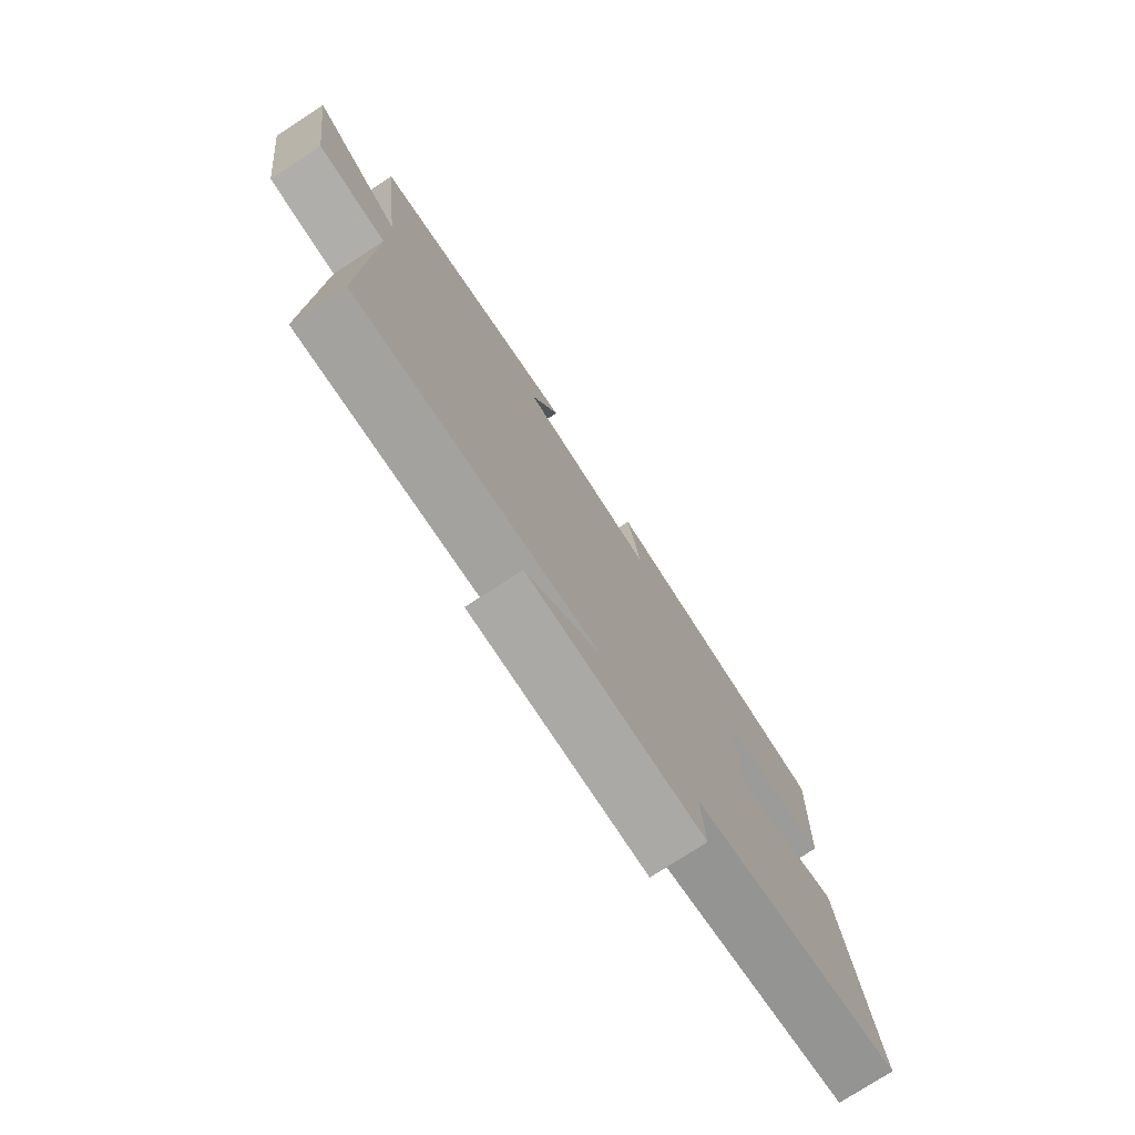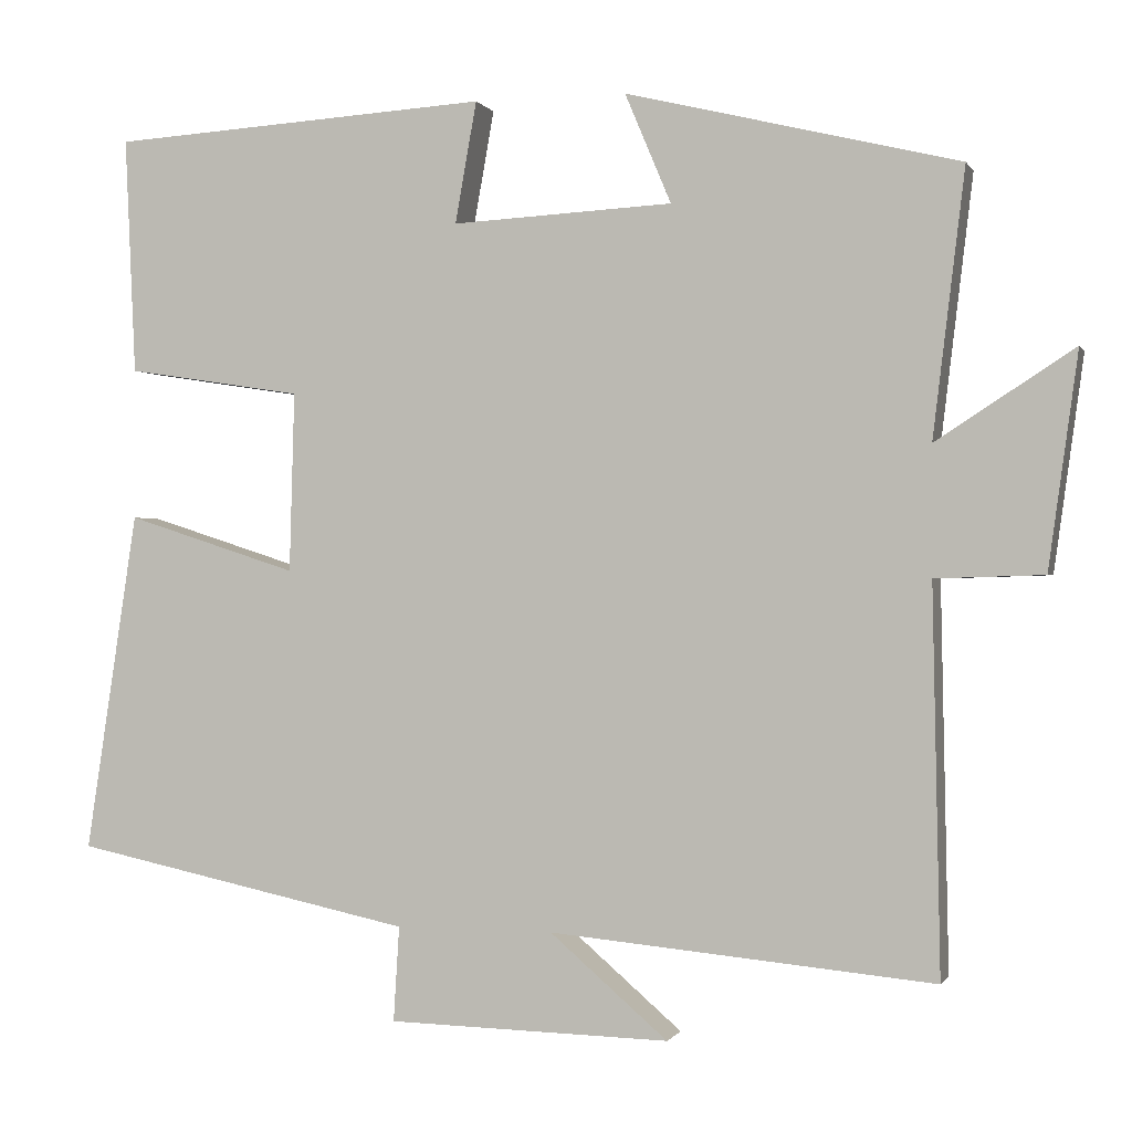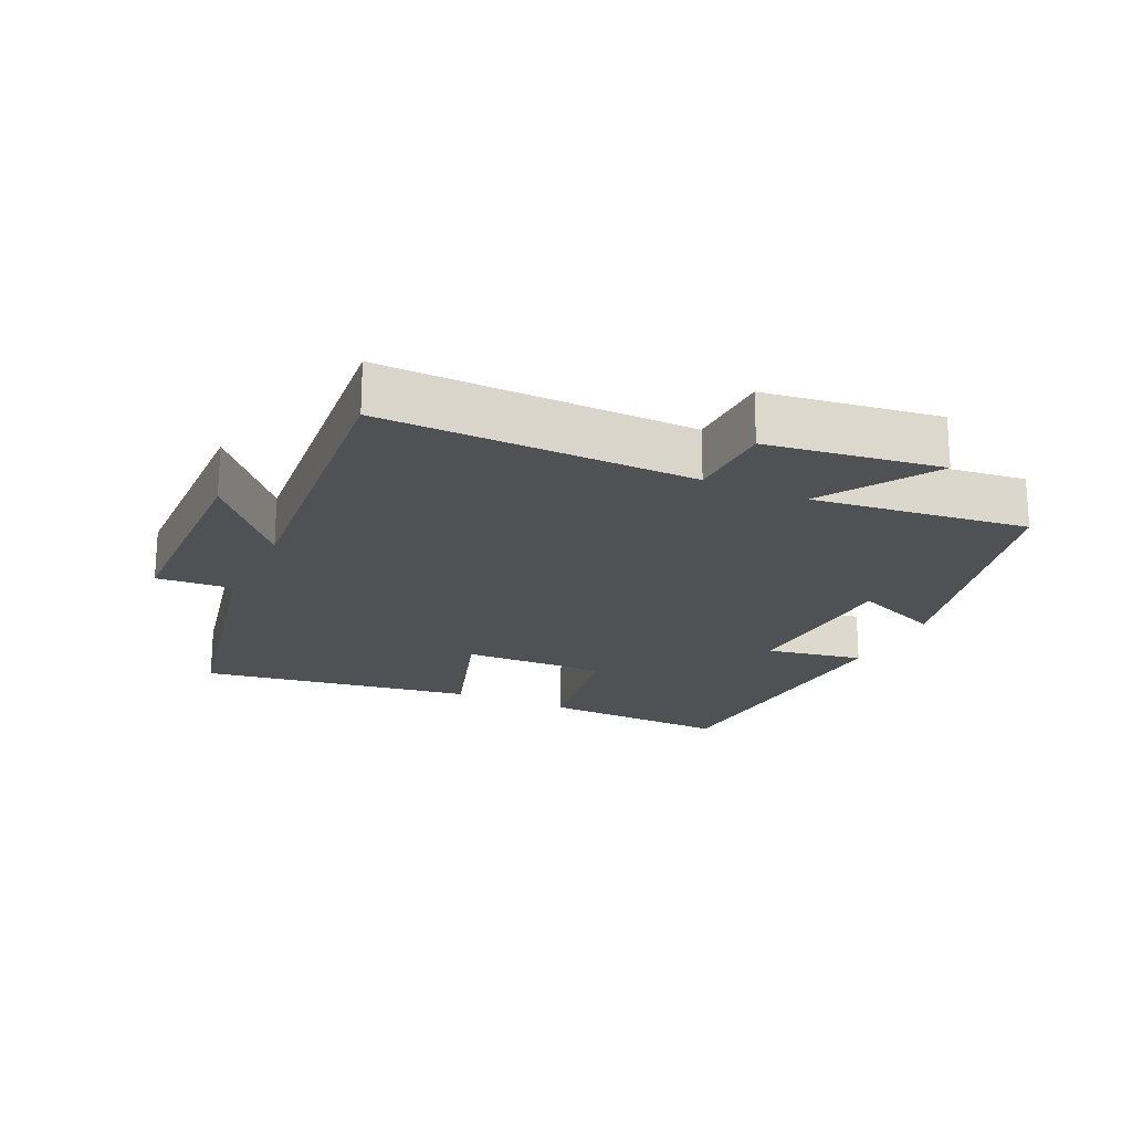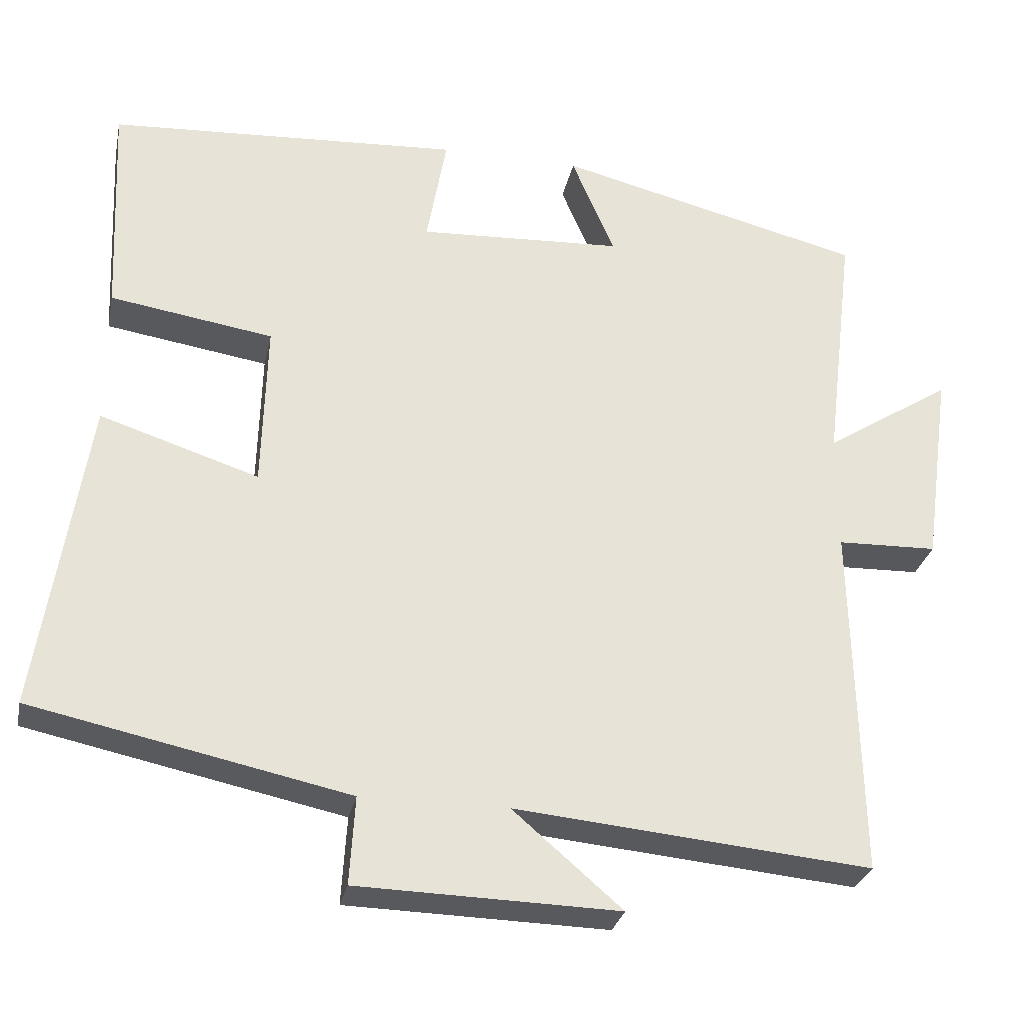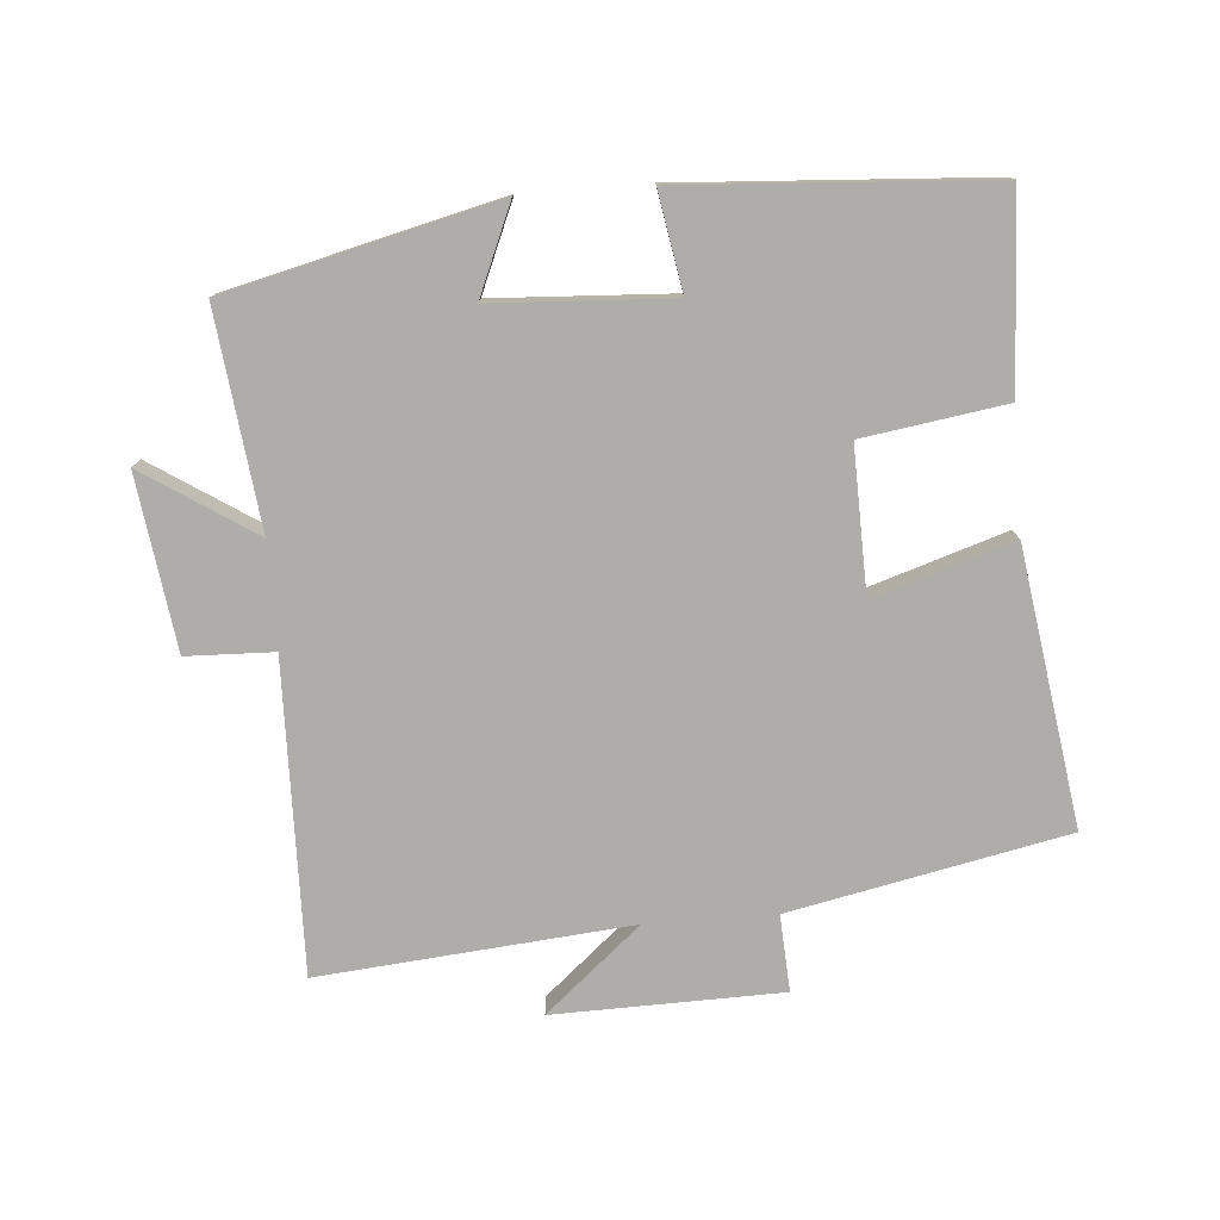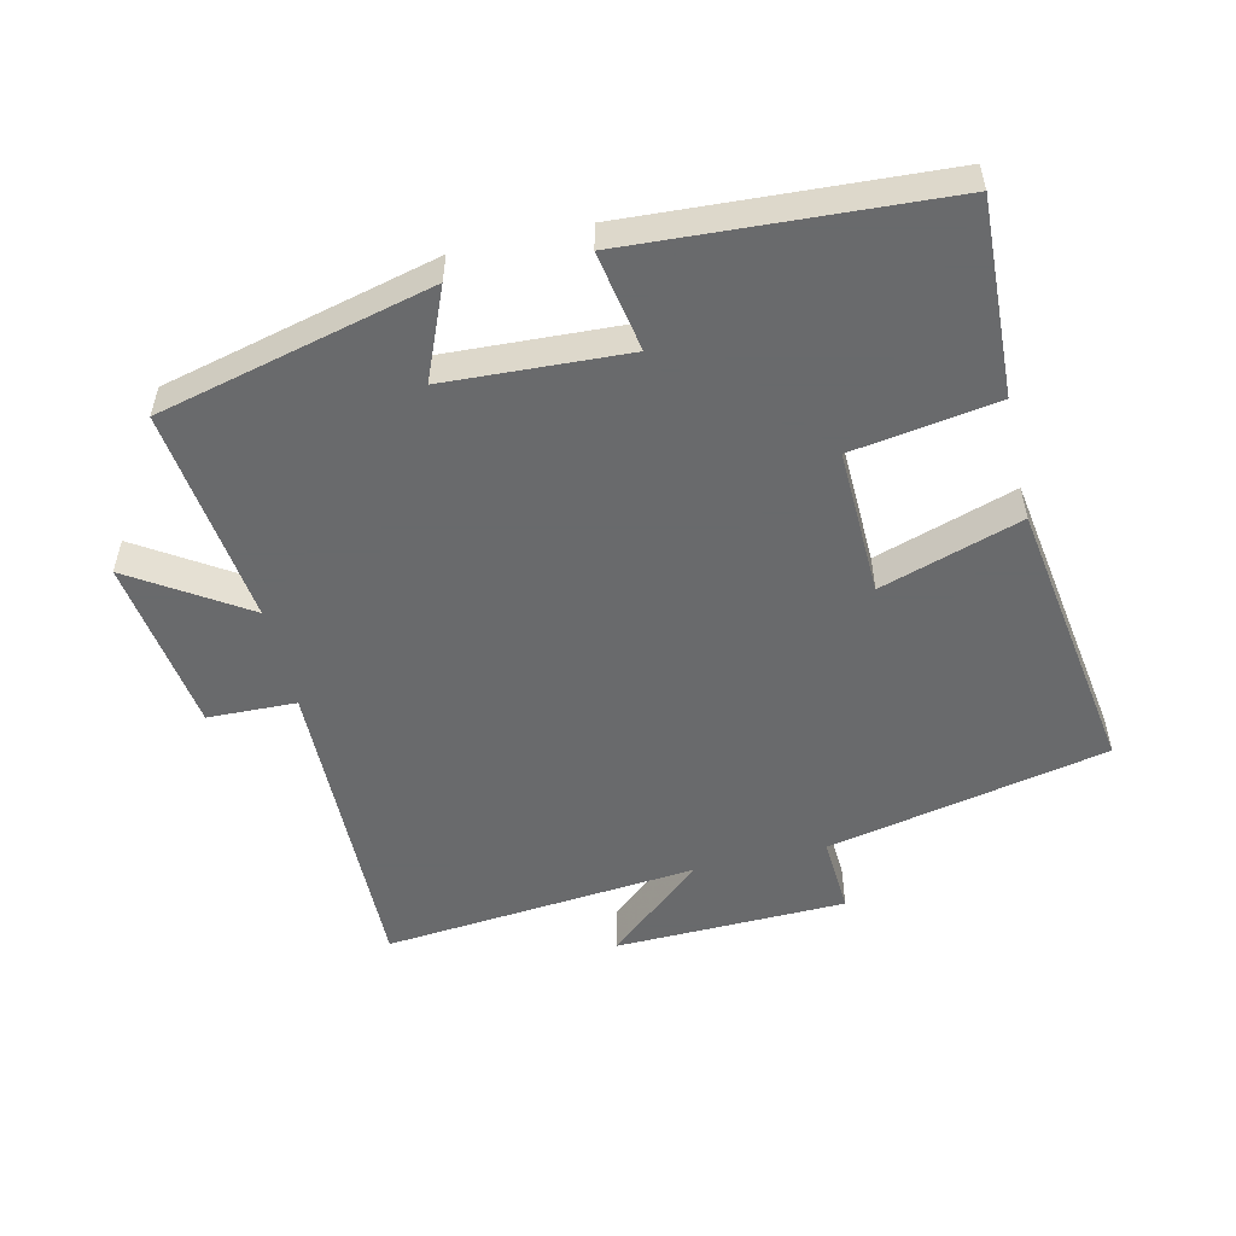
<metadata>
{"format":"obj","ext":"obj","renderer":"f3d","projection":"perspective","resolution":1024,"background":"white","views":[{"elev":-76.6,"azim":-57.0,"up":"+Z"},{"elev":-0.4,"azim":-164.1,"up":"+Z"},{"elev":-20.2,"azim":-114.9,"up":"+Y"},{"elev":-29.0,"azim":168.3,"up":"+Z"},{"elev":-77.2,"azim":4.4,"up":"+Y"},{"elev":-52.9,"azim":13.2,"up":"+Y"}]}
</metadata>
<code>
v 0.513 0.07 0.472
v 0.5 0.07 0.184
v 0.286 0.07 0.151
v 0.292 0.07 -0.067
v 0.5 0.07 0
v 0.563 0.07 -0.413
v 0.149 0.07 -0.5
v 0.156 0.07 -0.615
v -0.186 0.07 -0.623
v -0.043 0.07 -0.5
v -0.509 0.07 -0.543
v -0.5 0.07 -0.077
v -0.631 0.07 -0.073
v -0.667 0.07 0.187
v -0.5 0.07 0.079
v -0.539 0.07 0.401
v -0.135 0.07 0.5
v -0.191 0.07 0.367
v 0.077 0.07 0.353
v 0.051 0.07 0.5
v 0.513 0 0.472
v 0.5 0 0.184
v 0.286 0 0.151
v 0.292 0 -0.067
v 0.5 0 0
v 0.563 0 -0.413
v 0.149 0 -0.5
v 0.156 0 -0.615
v -0.186 0 -0.623
v -0.043 0 -0.5
v -0.509 0 -0.543
v -0.5 0 -0.077
v -0.631 0 -0.073
v -0.667 0 0.187
v -0.5 0 0.079
v -0.539 0 0.401
v -0.135 0 0.5
v -0.191 0 0.367
v 0.077 0 0.353
v 0.051 0 0.5
f 1 2 3
f 20 1 3
f 19 20 3
f 18 19 3 4
f 15 16 17 18
f 15 18 4
f 12 13 14 15
f 12 15 4
f 10 11 12 4
f 7 8 9 10
f 6 7 10
f 5 6 10
f 4 5 10
f 23 22 21
f 23 21 40
f 23 40 39
f 24 23 39 38
f 38 37 36 35
f 24 38 35
f 35 34 33 32
f 24 35 32
f 24 32 31 30
f 30 29 28 27
f 30 27 26
f 30 26 25
f 30 25 24
f 1 21 22 2
f 2 22 23 3
f 3 23 24 4
f 4 24 25 5
f 5 25 26 6
f 6 26 27 7
f 7 27 28 8
f 8 28 29 9
f 9 29 30 10
f 10 30 31 11
f 11 31 32 12
f 12 32 33 13
f 13 33 34 14
f 14 34 35 15
f 15 35 36 16
f 16 36 37 17
f 17 37 38 18
f 18 38 39 19
f 19 39 40 20
f 20 40 21 1

</code>
